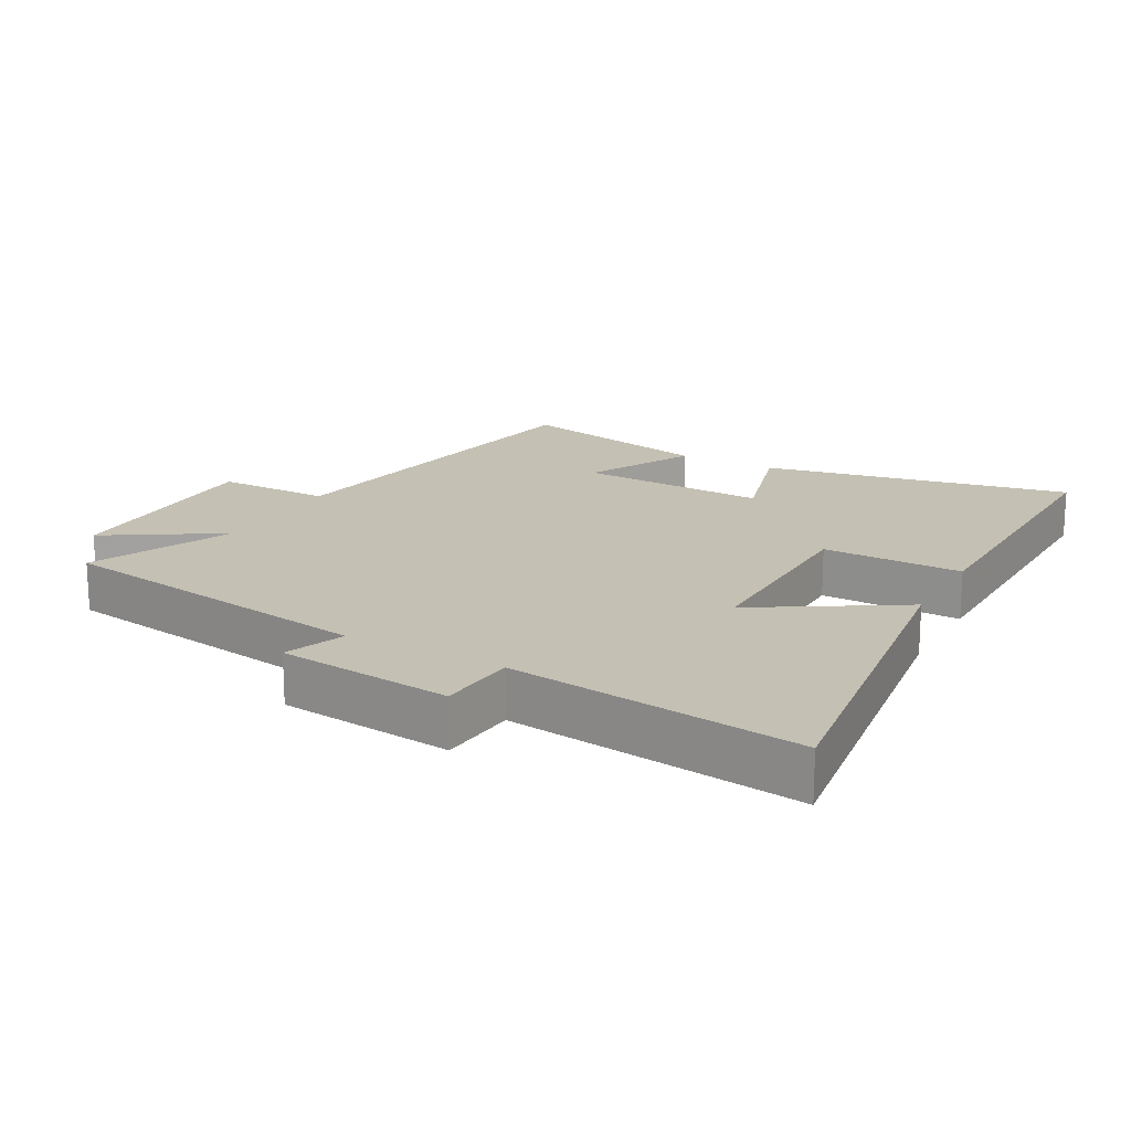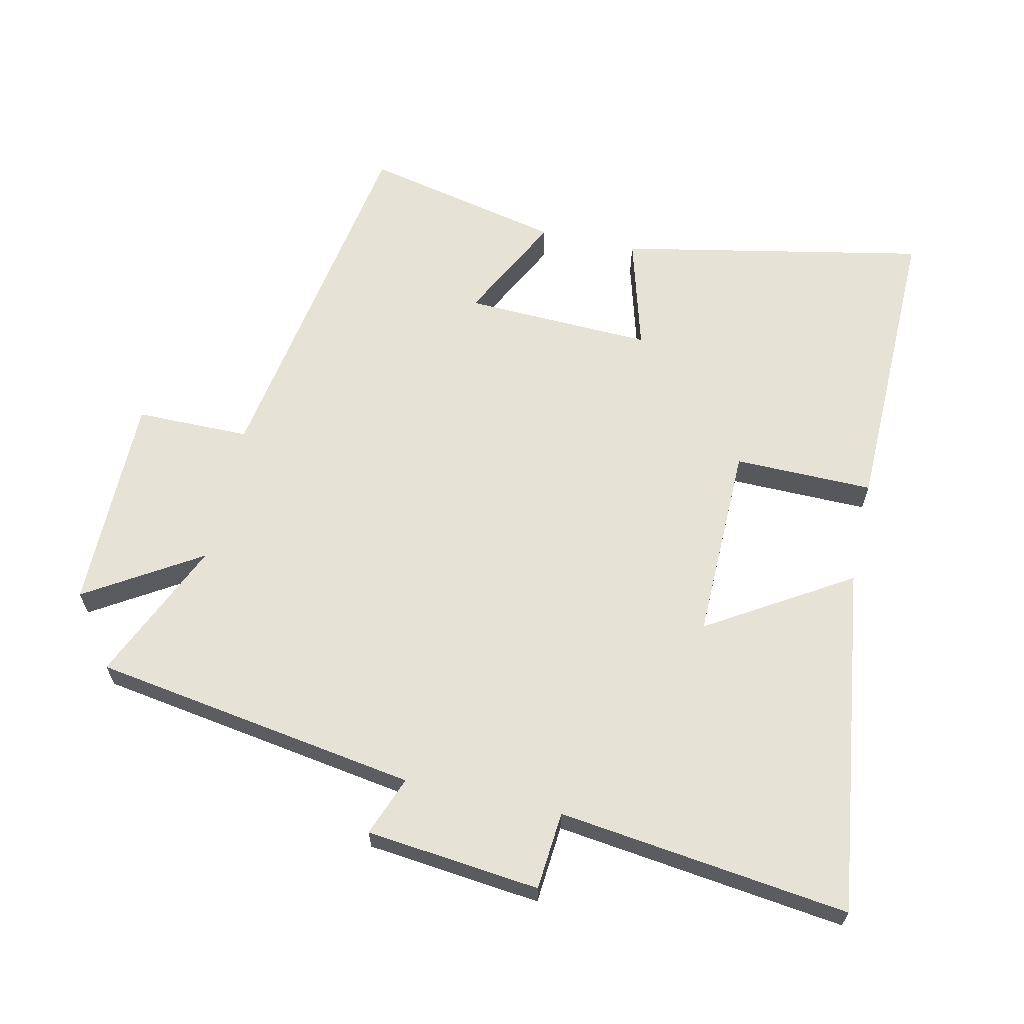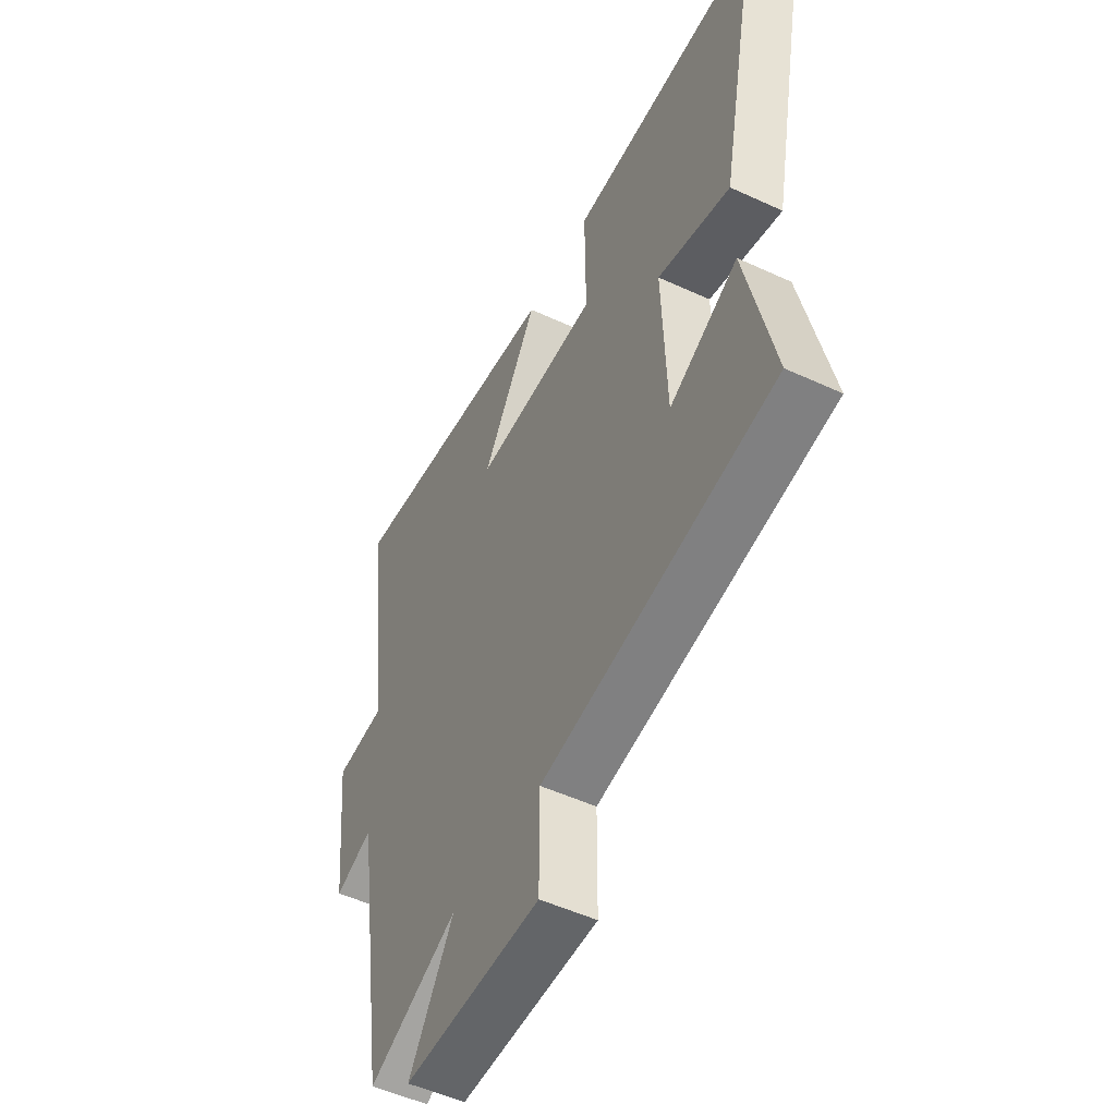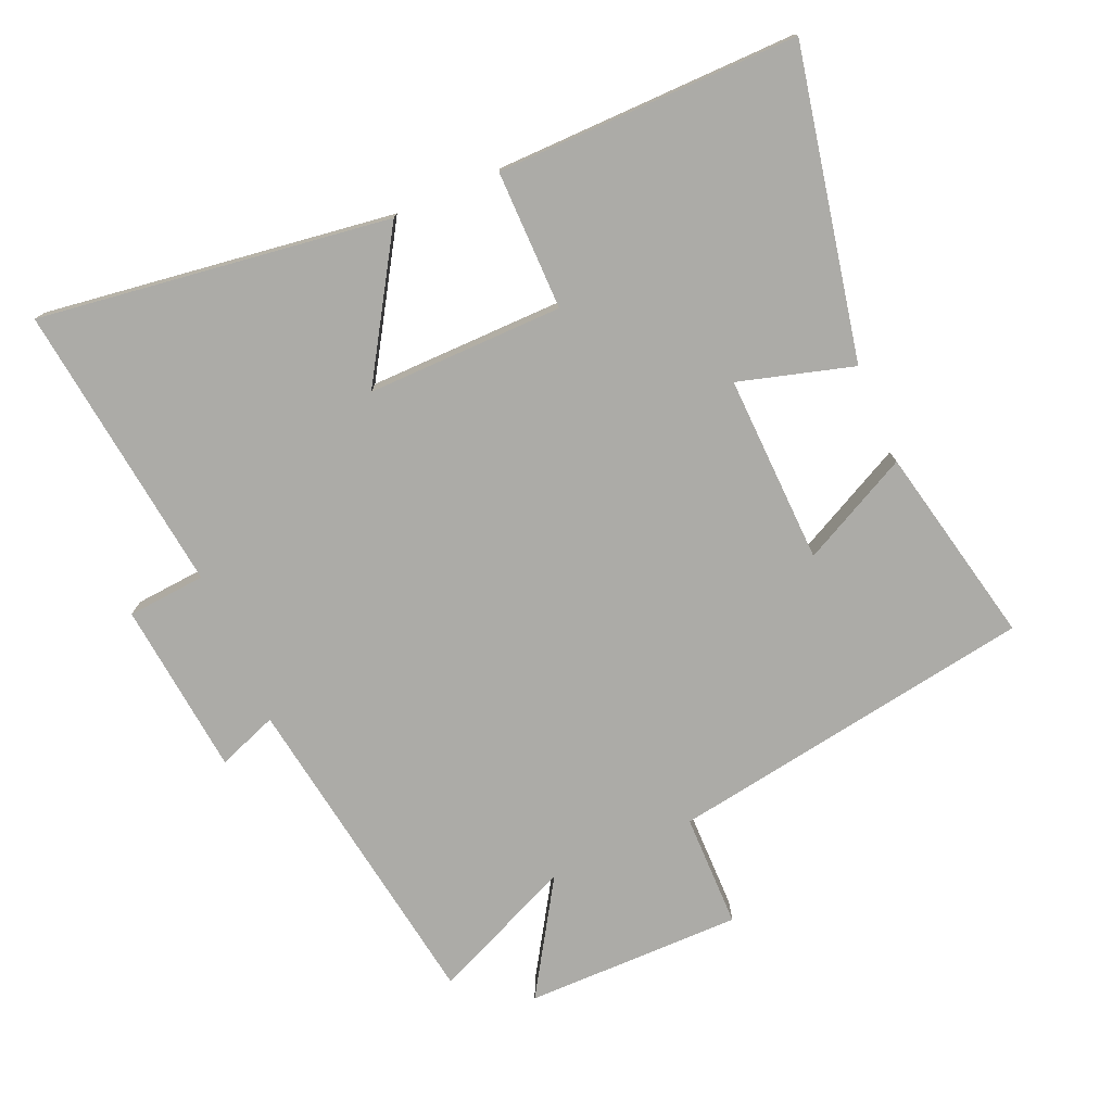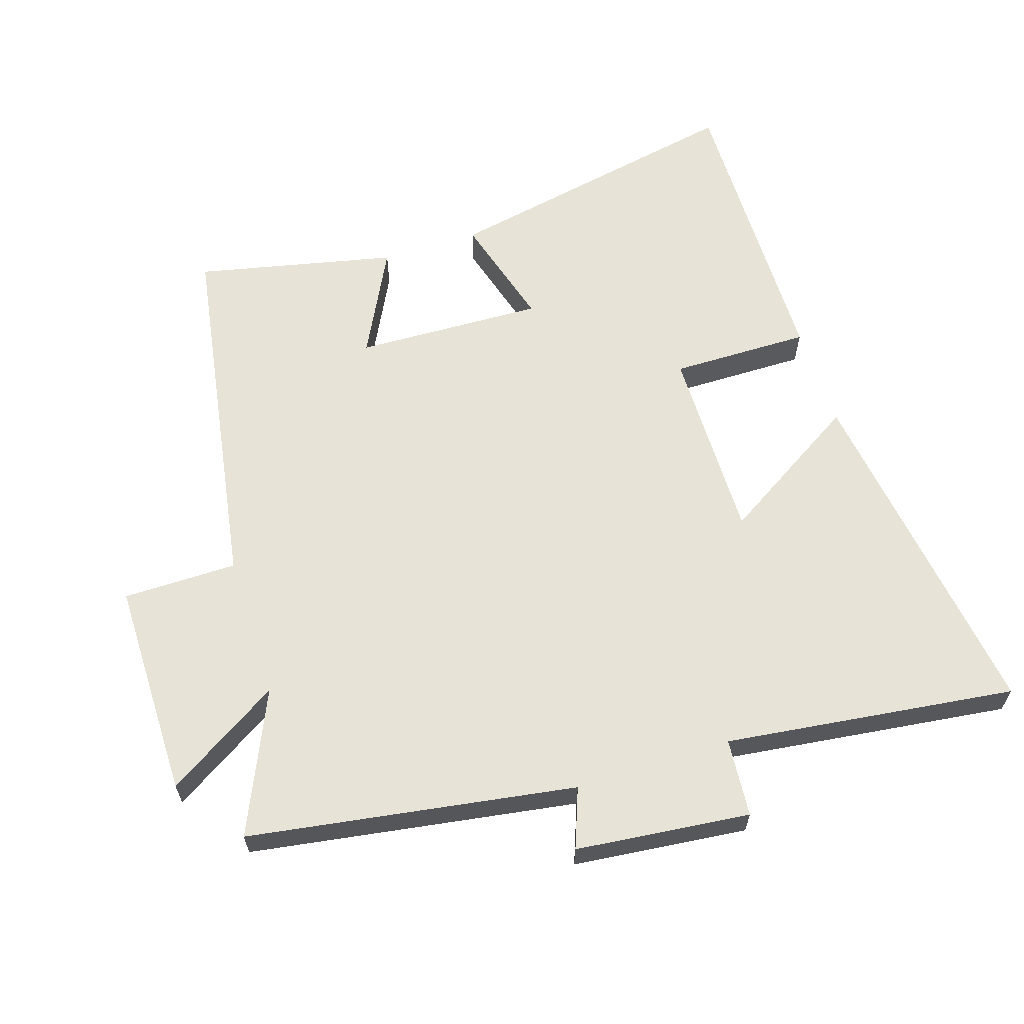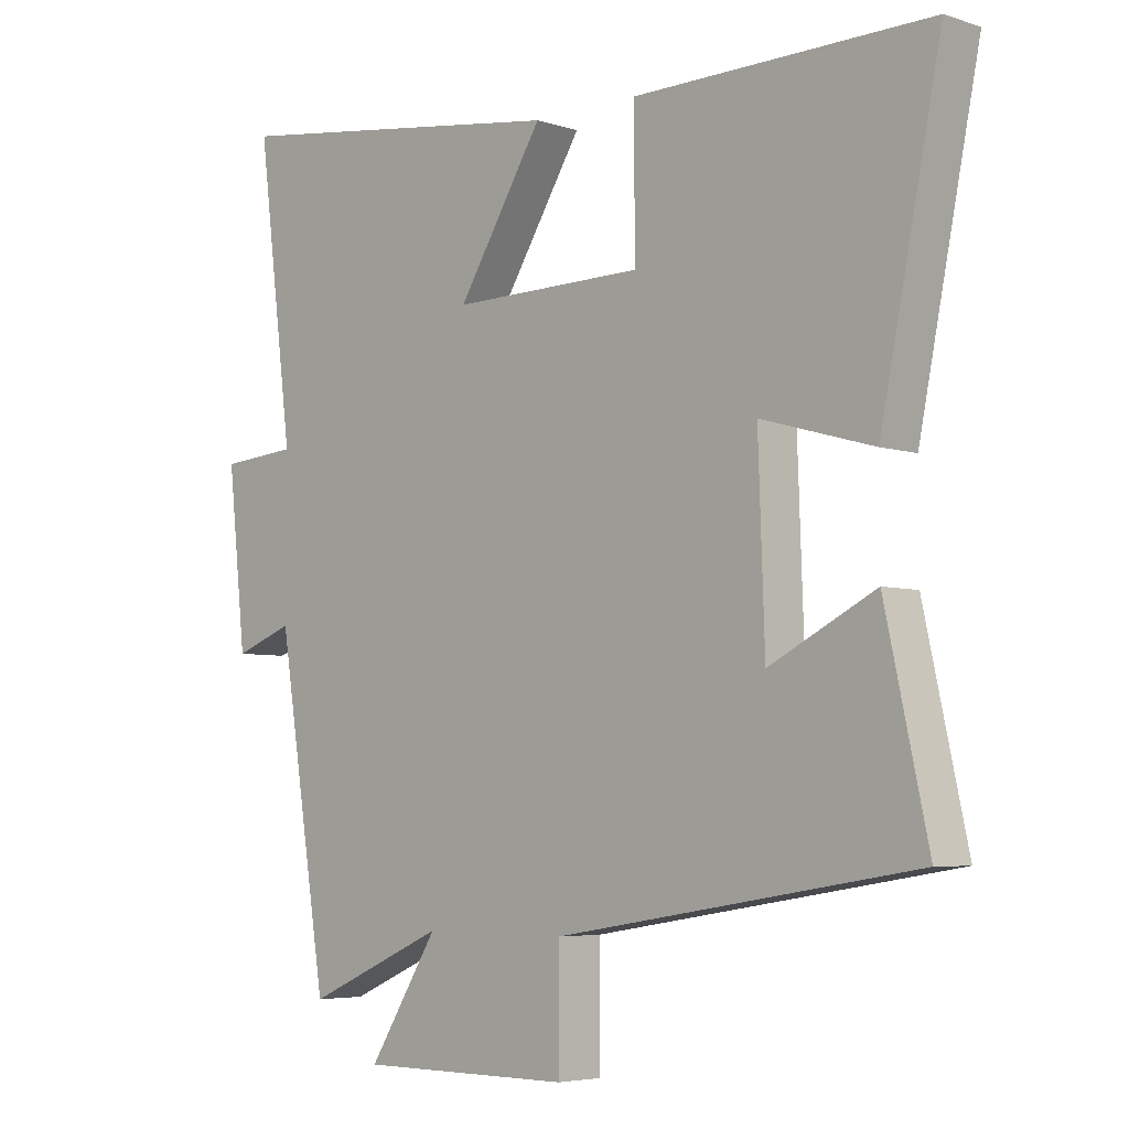
<metadata>
{"format":"obj","ext":"obj","renderer":"f3d","projection":"perspective","resolution":1024,"background":"white","views":[{"elev":18.0,"azim":-61.1,"up":"+Y"},{"elev":63.8,"azim":-77.4,"up":"+Y"},{"elev":-51.4,"azim":63.3,"up":"+Z"},{"elev":-76.3,"azim":23.3,"up":"+Y"},{"elev":62.1,"azim":-107.8,"up":"+Y"},{"elev":-5.1,"azim":44.3,"up":"+Z"}]}
</metadata>
<code>
v 0.566 0.07 -0.409
v 0.013 0.07 -0.5
v 0.012 0.07 -0.672
v -0.316 0.07 -0.672
v -0.209 0.07 -0.5
v -0.423 0.07 -0.595
v -0.5 0.07 -0.104
v -0.59 0.07 -0.138
v -0.618 0.07 0.124
v -0.5 0.07 0.134
v -0.555 0.07 0.572
v -0.025 0.07 0.5
v -0.157 0.07 0.286
v 0.139 0.07 0.29
v 0.137 0.07 0.5
v 0.593 0.07 0.507
v 0.5 0.07 0.044
v 0.327 0.07 0.093
v 0.337 0.07 -0.191
v 0.5 0.07 -0.108
v 0.566 0 -0.409
v 0.013 0 -0.5
v 0.012 0 -0.672
v -0.316 0 -0.672
v -0.209 0 -0.5
v -0.423 0 -0.595
v -0.5 0 -0.104
v -0.59 0 -0.138
v -0.618 0 0.124
v -0.5 0 0.134
v -0.555 0 0.572
v -0.025 0 0.5
v -0.157 0 0.286
v 0.139 0 0.29
v 0.137 0 0.5
v 0.593 0 0.507
v 0.5 0 0.044
v 0.327 0 0.093
v 0.337 0 -0.191
v 0.5 0 -0.108
f 19 20 1 2
f 18 19 2
f 15 16 17 18
f 14 15 18
f 13 14 18 2
f 10 11 12 13
f 10 13 2 3
f 7 8 9 10
f 5 6 7 10
f 5 10 3
f 3 4 5
f 22 21 40 39
f 22 39 38
f 38 37 36 35
f 38 35 34
f 22 38 34 33
f 33 32 31 30
f 23 22 33 30
f 30 29 28 27
f 30 27 26 25
f 23 30 25
f 25 24 23
f 1 21 22 2
f 2 22 23 3
f 3 23 24 4
f 4 24 25 5
f 5 25 26 6
f 6 26 27 7
f 7 27 28 8
f 8 28 29 9
f 9 29 30 10
f 10 30 31 11
f 11 31 32 12
f 12 32 33 13
f 13 33 34 14
f 14 34 35 15
f 15 35 36 16
f 16 36 37 17
f 17 37 38 18
f 18 38 39 19
f 19 39 40 20
f 20 40 21 1

</code>
